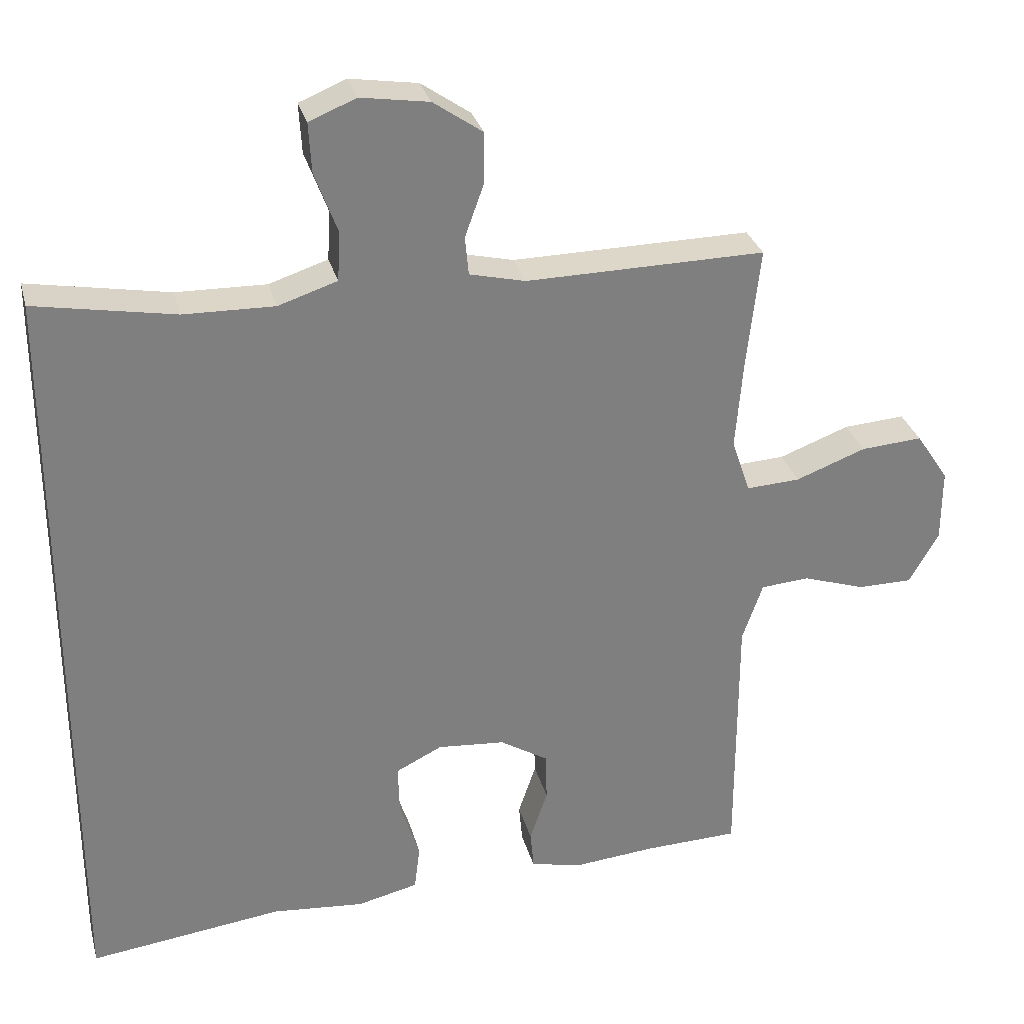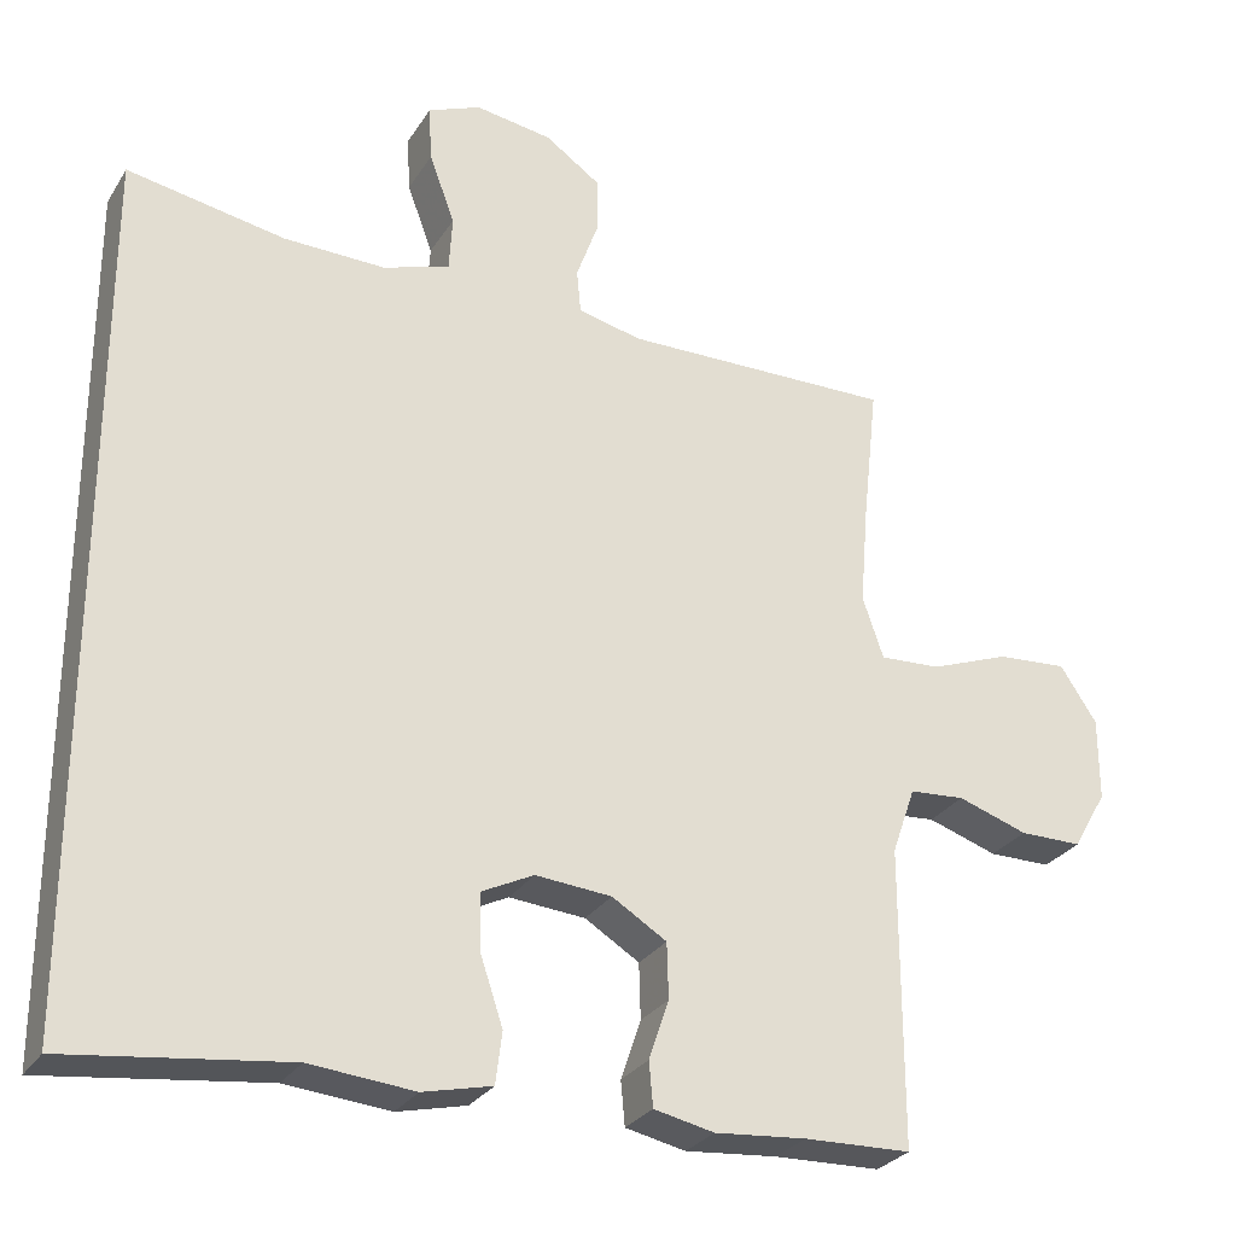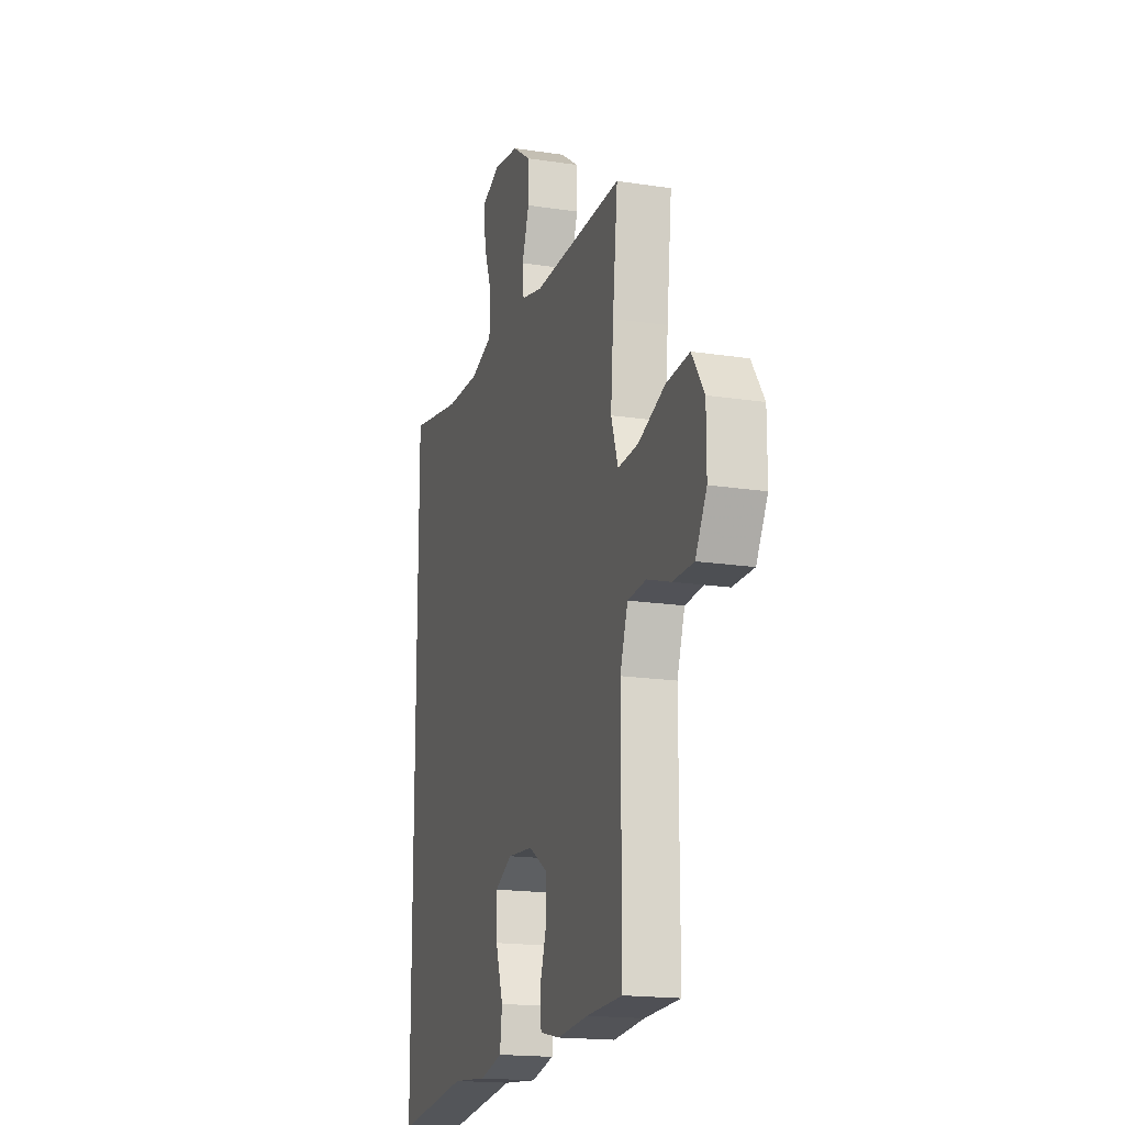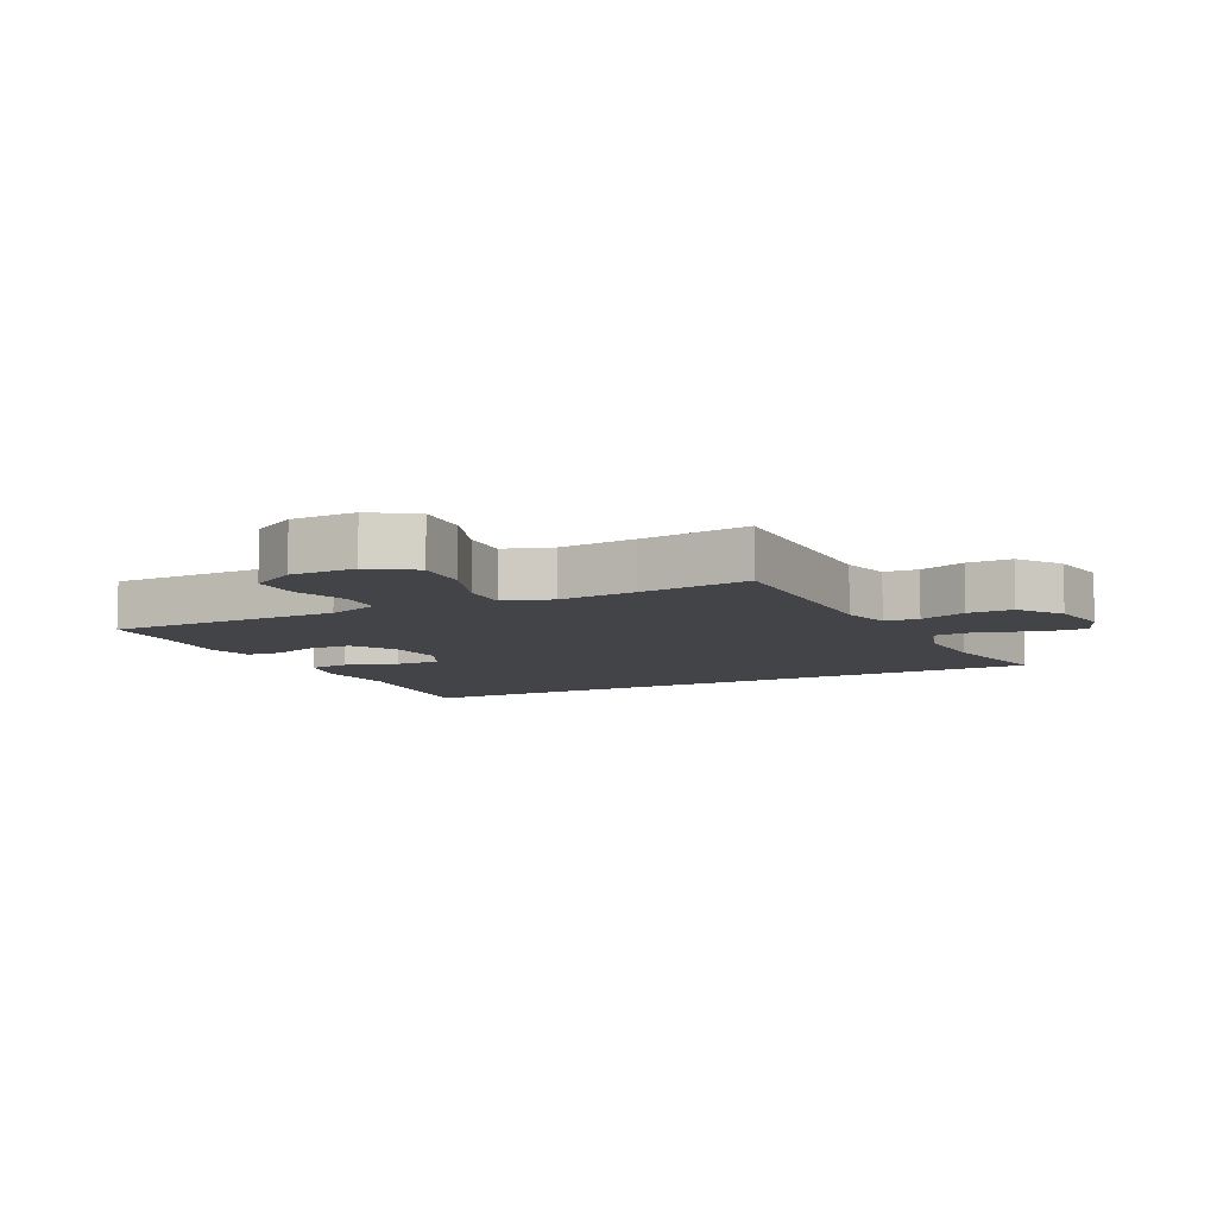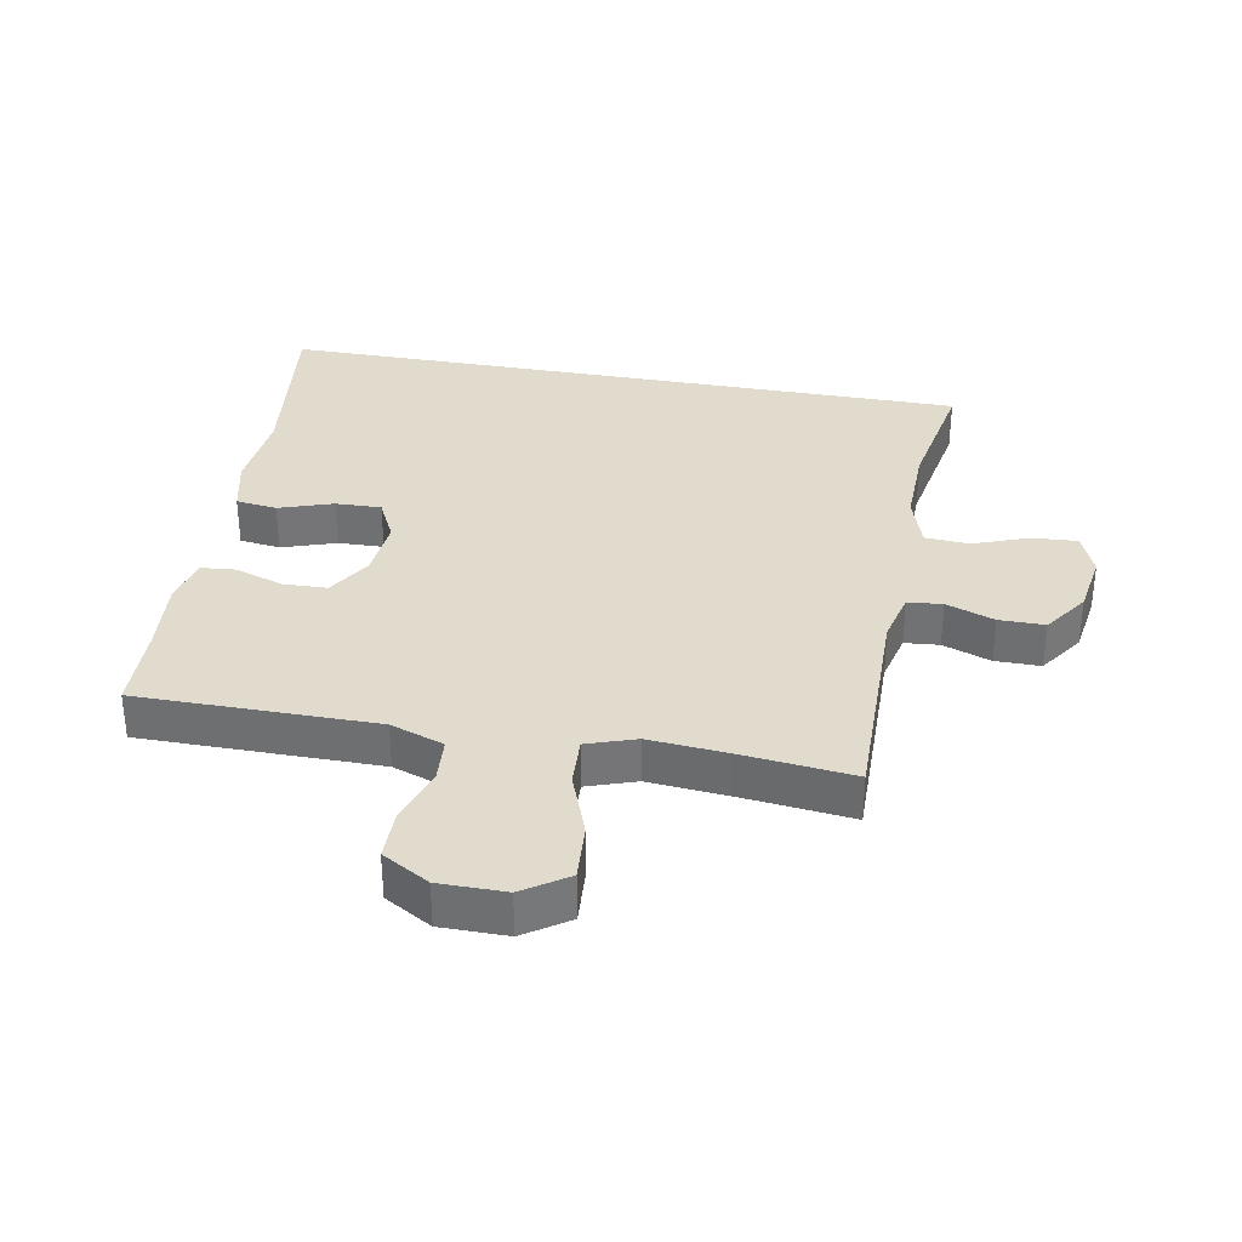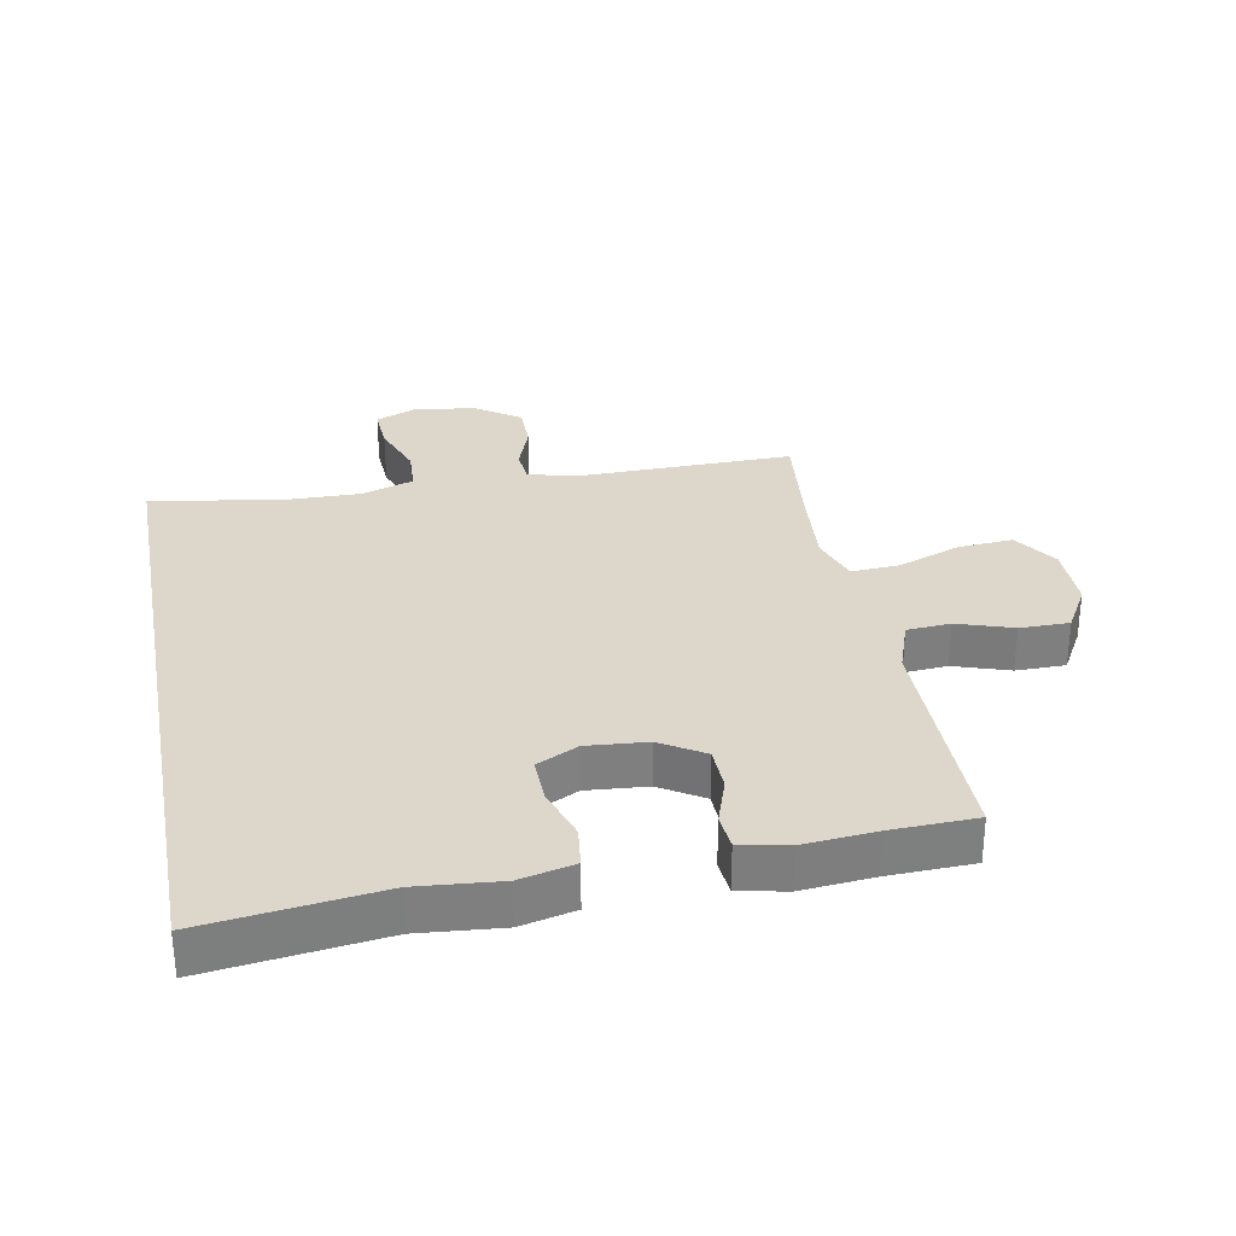
<metadata>
{"format":"obj","ext":"obj","renderer":"f3d","projection":"perspective","resolution":1024,"background":"white","views":[{"elev":30.3,"azim":165.6,"up":"+Z"},{"elev":-28.2,"azim":154.0,"up":"+Z"},{"elev":-17.7,"azim":-106.8,"up":"+Z"},{"elev":-8.3,"azim":-63.1,"up":"+Y"},{"elev":33.9,"azim":-79.6,"up":"+Y"},{"elev":30.7,"azim":169.3,"up":"+Y"}]}
</metadata>
<code>
v 0.5 0.07 -0.543
v 0.226 0.07 -0.509
v 0.096 0.07 -0.521
v 0.01 0.07 -0.501
v 0.002 0.07 -0.437
v 0.03 0.07 -0.353
v 0.032 0.07 -0.282
v -0.033 0.07 -0.25
v -0.128 0.07 -0.258
v -0.196 0.07 -0.3
v -0.198 0.07 -0.369
v -0.173 0.07 -0.443
v -0.178 0.07 -0.498
v -0.253 0.07 -0.514
v -0.367 0.07 -0.504
v -0.5 0.07 -0.5
v -0.5 0.07 -0.257
v -0.5 0.07 -0.13
v -0.529 0.07 -0.047
v -0.598 0.07 -0.042
v -0.685 0.07 -0.071
v -0.763 0.07 -0.071
v -0.805 0.07 0.002
v -0.805 0.07 0.105
v -0.759 0.07 0.174
v -0.672 0.07 0.168
v -0.573 0.07 0.131
v -0.497 0.07 0.127
v -0.471 0.07 0.203
v -0.481 0.07 0.325
v -0.5 0.07 0.5
v -0.163 0.07 0.496
v -0.084 0.07 0.515
v -0.079 0.07 0.569
v -0.106 0.07 0.644
v -0.106 0.07 0.715
v -0.037 0.07 0.763
v 0.059 0.07 0.778
v 0.125 0.07 0.751
v 0.121 0.07 0.681
v 0.089 0.07 0.595
v 0.093 0.07 0.526
v 0.176 0.07 0.499
v 0.303 0.07 0.502
v 0.5 0.07 0.538
v 0.5 0 -0.543
v 0.226 0 -0.509
v 0.096 0 -0.521
v 0.01 0 -0.501
v 0.002 0 -0.437
v 0.03 0 -0.353
v 0.032 0 -0.282
v -0.033 0 -0.25
v -0.128 0 -0.258
v -0.196 0 -0.3
v -0.198 0 -0.369
v -0.173 0 -0.443
v -0.178 0 -0.498
v -0.253 0 -0.514
v -0.367 0 -0.504
v -0.5 0 -0.5
v -0.5 0 -0.257
v -0.5 0 -0.13
v -0.529 0 -0.047
v -0.598 0 -0.042
v -0.685 0 -0.071
v -0.763 0 -0.071
v -0.805 0 0.002
v -0.805 0 0.105
v -0.759 0 0.174
v -0.672 0 0.168
v -0.573 0 0.131
v -0.497 0 0.127
v -0.471 0 0.203
v -0.481 0 0.325
v -0.5 0 0.5
v -0.163 0 0.496
v -0.084 0 0.515
v -0.079 0 0.569
v -0.106 0 0.644
v -0.106 0 0.715
v -0.037 0 0.763
v 0.059 0 0.778
v 0.125 0 0.751
v 0.121 0 0.681
v 0.089 0 0.595
v 0.093 0 0.526
v 0.176 0 0.499
v 0.303 0 0.502
v 0.5 0 0.538
f 44 45 1 2
f 43 44 2 3
f 42 43 3
f 41 42 3
f 38 39 40 41
f 34 35 36 37
f 33 34 37 38
f 30 31 32
f 29 30 32 33
f 28 29 33
f 24 25 26 27
f 24 27 28
f 23 24 28
f 20 21 22 23
f 19 20 23 28
f 18 19 28 33
f 15 16 17
f 15 17 18 33
f 11 12 13 14
f 10 11 14 15
f 3 4 5 6
f 3 6 7
f 41 3 7
f 38 41 7 8
f 10 15 33 38
f 9 10 38
f 8 9 38
f 47 46 90 89
f 48 47 89 88
f 48 88 87
f 48 87 86
f 86 85 84 83
f 82 81 80 79
f 83 82 79 78
f 77 76 75
f 78 77 75 74
f 78 74 73
f 72 71 70 69
f 73 72 69
f 73 69 68
f 68 67 66 65
f 73 68 65 64
f 78 73 64 63
f 62 61 60
f 78 63 62 60
f 59 58 57 56
f 60 59 56 55
f 51 50 49 48
f 52 51 48
f 52 48 86
f 53 52 86 83
f 83 78 60 55
f 83 55 54
f 83 54 53
f 1 46 47 2
f 2 47 48 3
f 3 48 49 4
f 4 49 50 5
f 5 50 51 6
f 6 51 52 7
f 7 52 53 8
f 8 53 54 9
f 9 54 55 10
f 10 55 56 11
f 11 56 57 12
f 12 57 58 13
f 13 58 59 14
f 14 59 60 15
f 15 60 61 16
f 16 61 62 17
f 17 62 63 18
f 18 63 64 19
f 19 64 65 20
f 20 65 66 21
f 21 66 67 22
f 22 67 68 23
f 23 68 69 24
f 24 69 70 25
f 25 70 71 26
f 26 71 72 27
f 27 72 73 28
f 28 73 74 29
f 29 74 75 30
f 30 75 76 31
f 31 76 77 32
f 32 77 78 33
f 33 78 79 34
f 34 79 80 35
f 35 80 81 36
f 36 81 82 37
f 37 82 83 38
f 38 83 84 39
f 39 84 85 40
f 40 85 86 41
f 41 86 87 42
f 42 87 88 43
f 43 88 89 44
f 44 89 90 45
f 45 90 46 1

</code>
